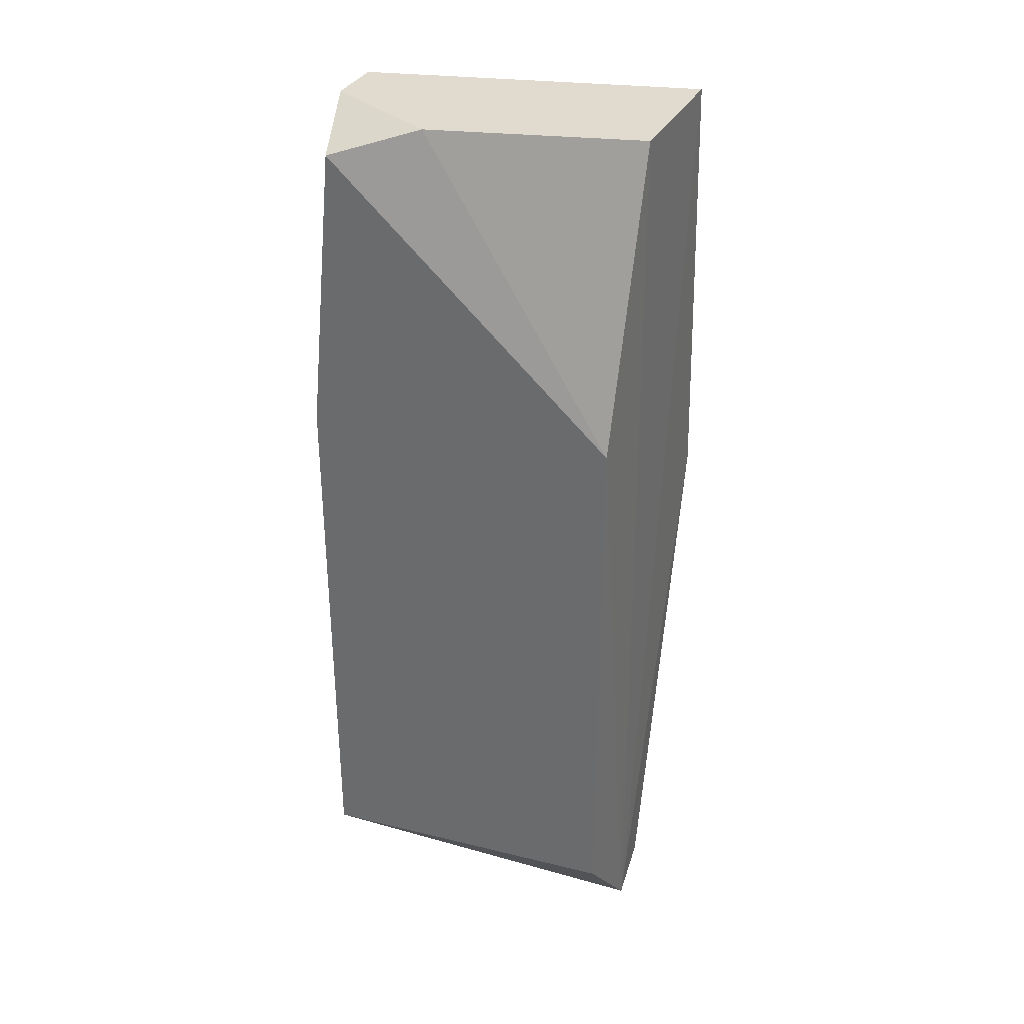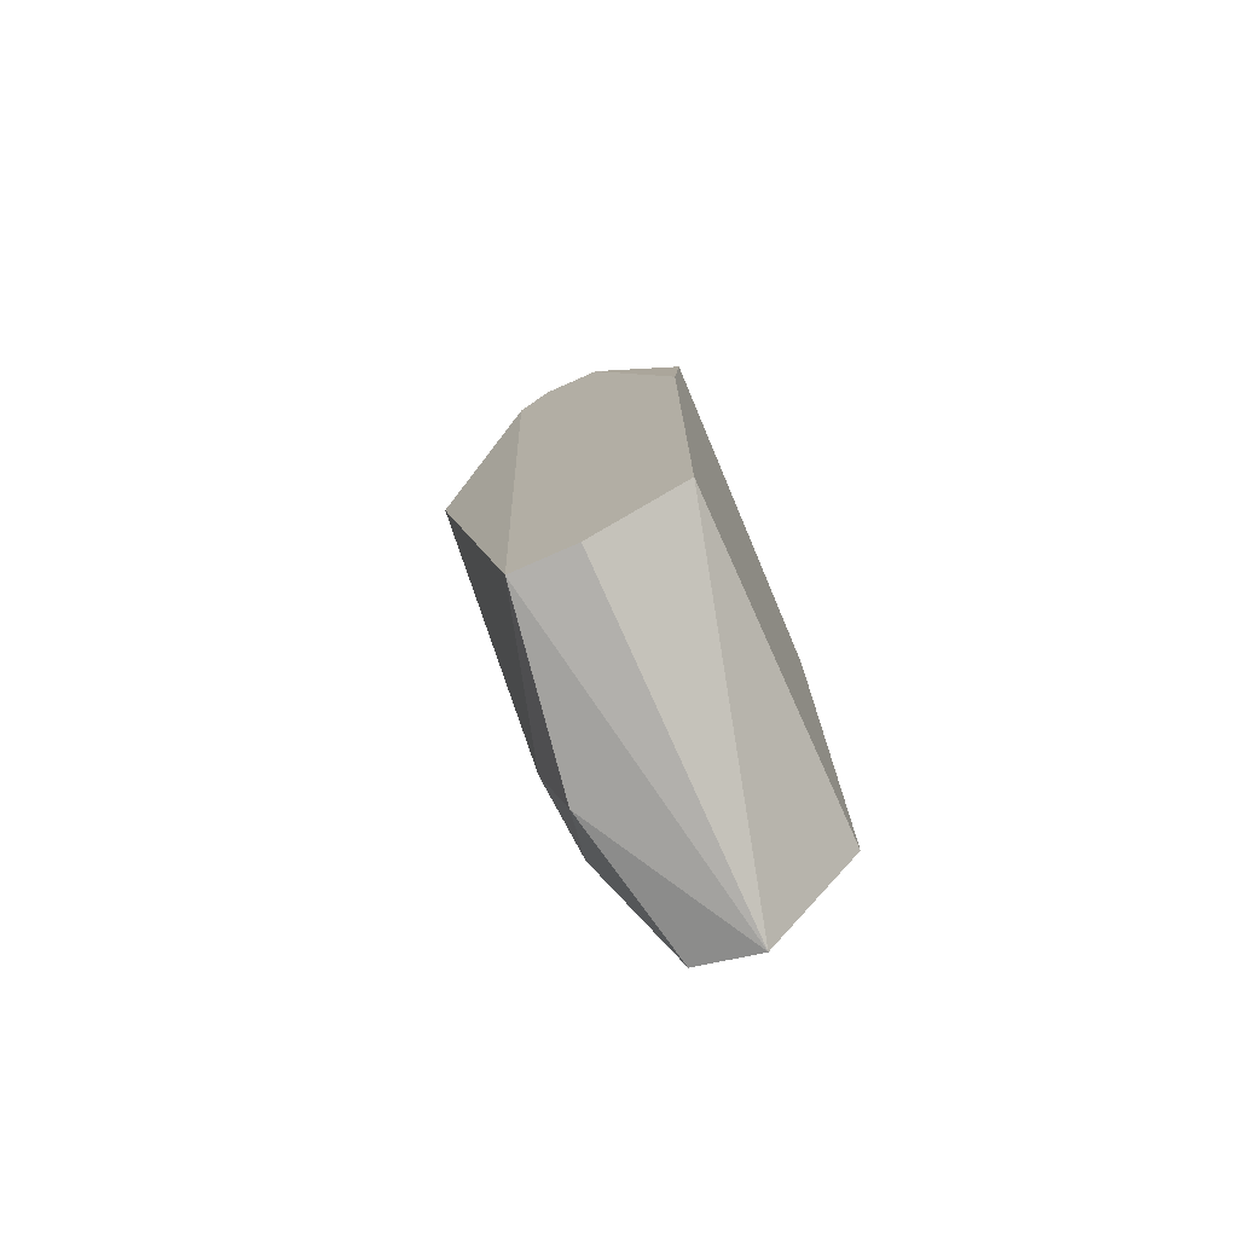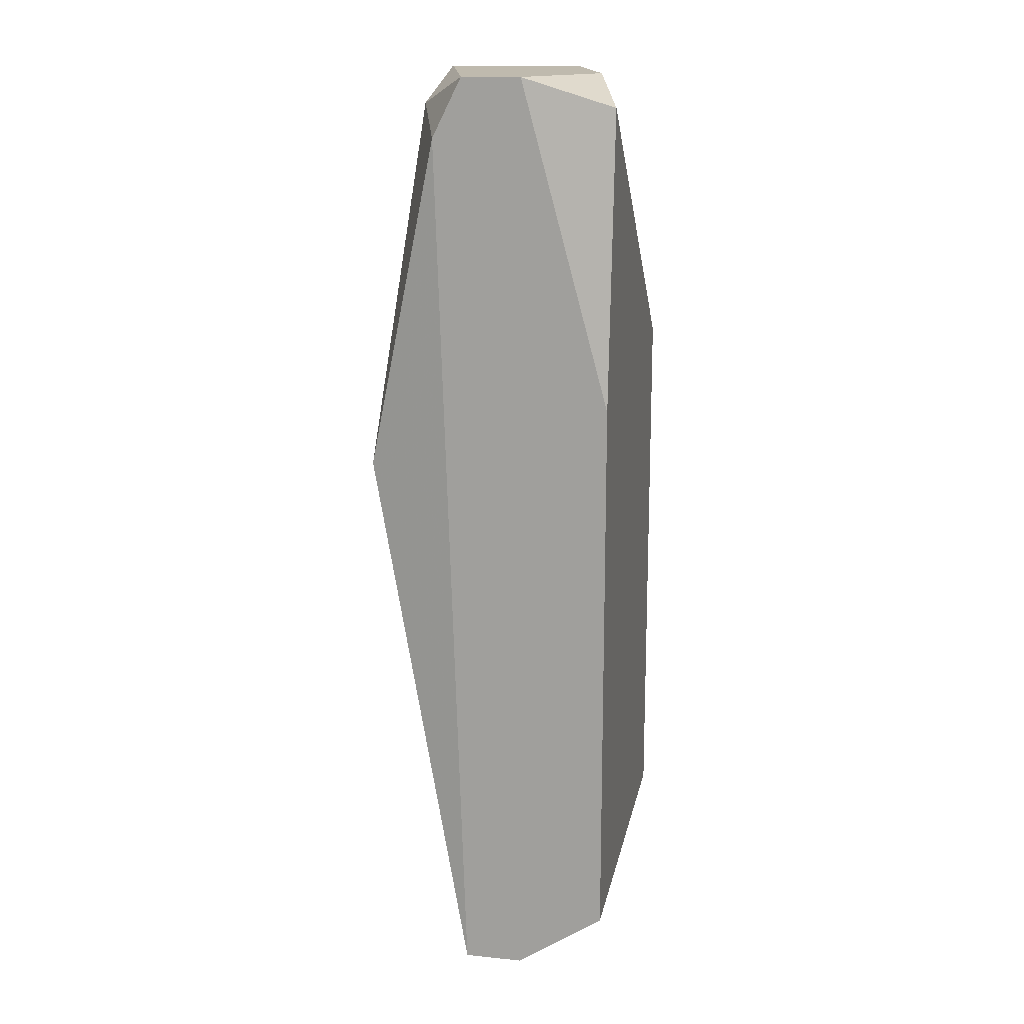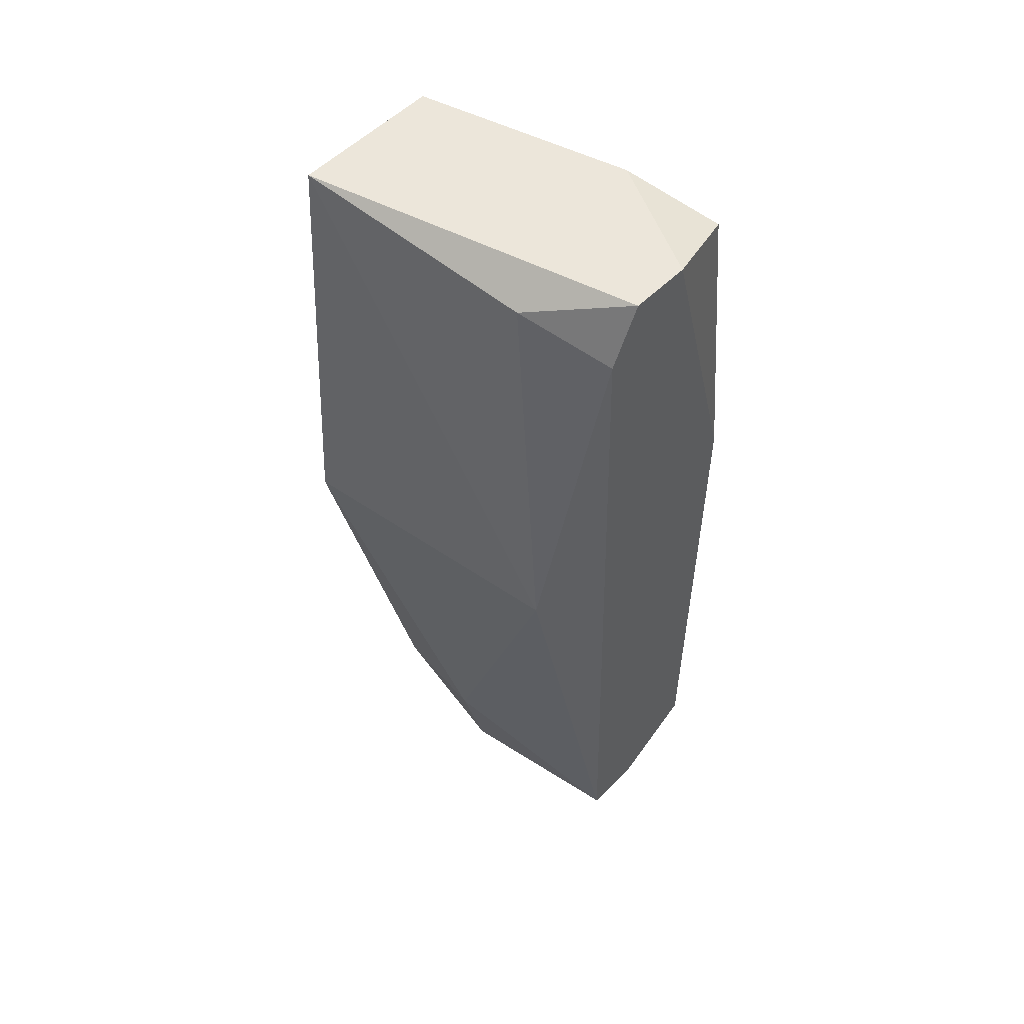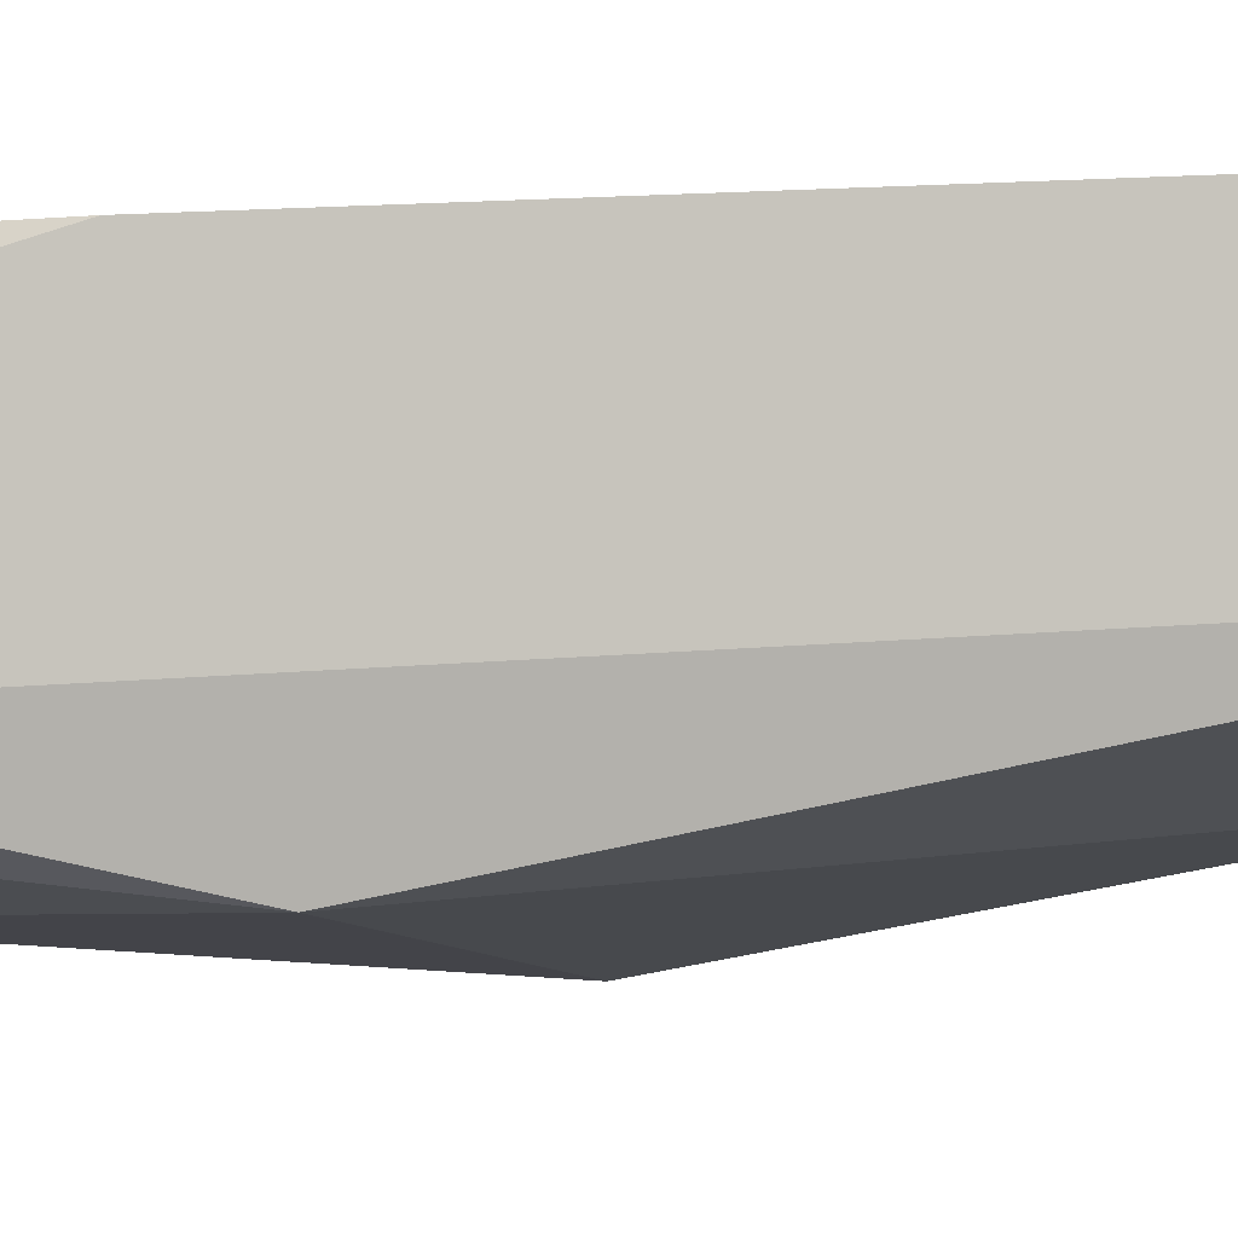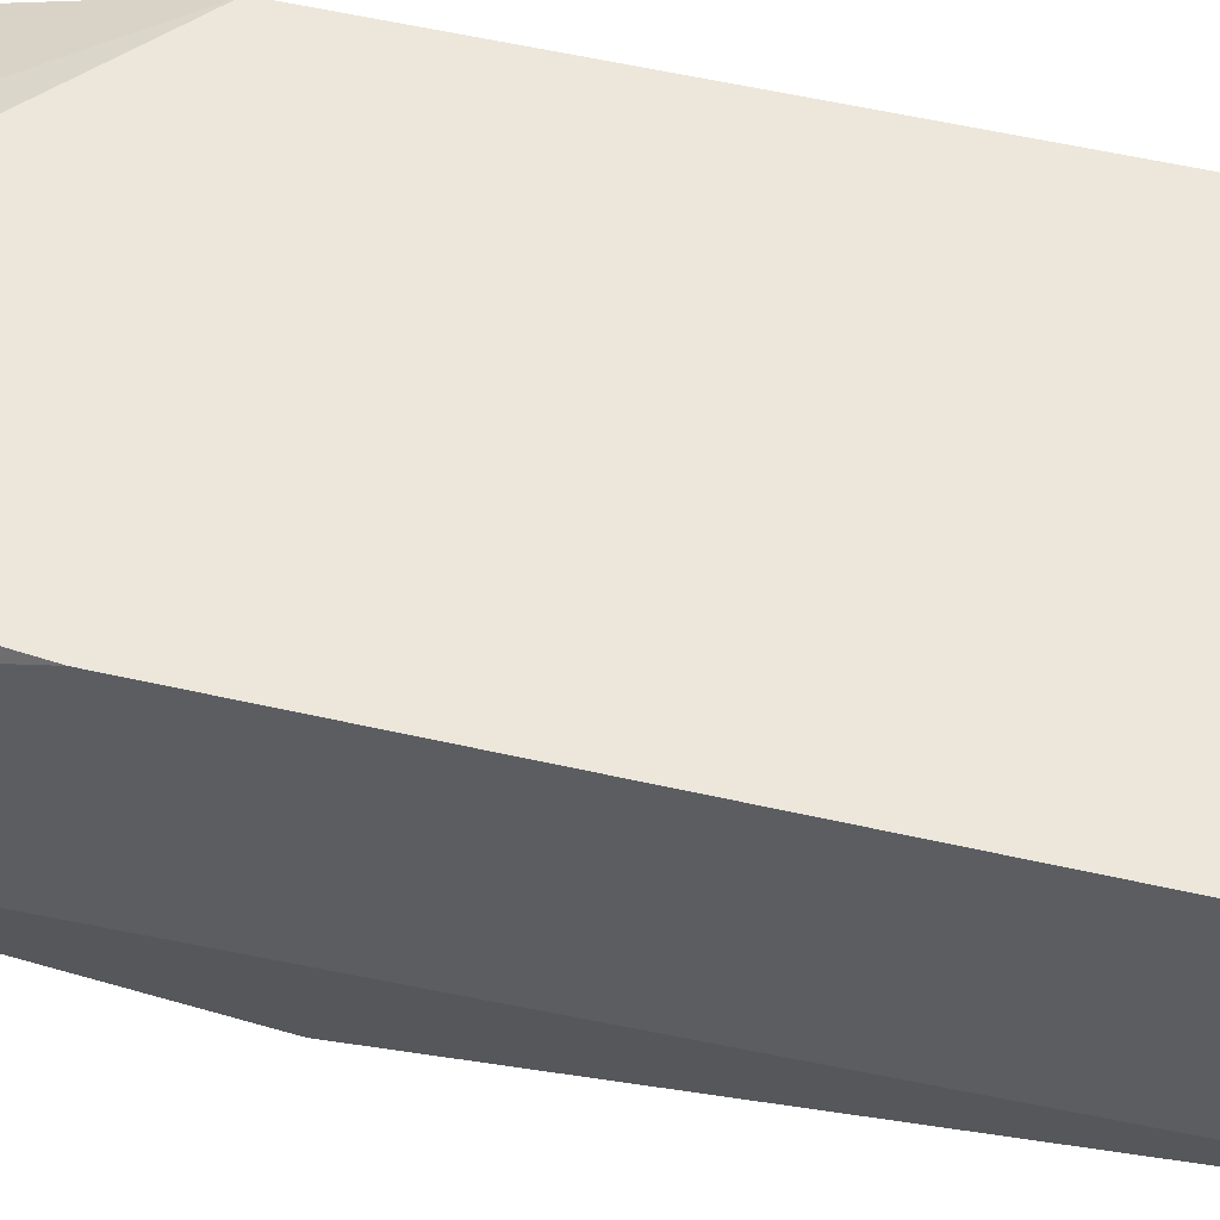
<metadata>
{"format":"obj","ext":"obj","renderer":"f3d","projection":"perspective","resolution":1024,"background":"white","views":[{"elev":33.4,"azim":23.7,"up":"+Y"},{"elev":-76.3,"azim":-66.1,"up":"+Y"},{"elev":15.6,"azim":-77.8,"up":"+Y"},{"elev":54.4,"azim":-136.3,"up":"+Y"},{"elev":-5.6,"azim":-78.4,"up":"+Z"},{"elev":53.4,"azim":-76.2,"up":"+Z"}]}
</metadata>
<code>
v 0.009452 -0.0181 0.05168
v 0.002299 -0.07534 0.04453
v 0.01303 -0.07534 0.04274
v 0.02197 -0.06998 0.05347
v 0.02197 -0.0181 0.03917
v 0.003468 -0.042 0.03833
v 0.002299 -0.07176 0.05347
v 0.002299 -0.0181 0.04453
v 0.02197 -0.04494 0.03738
v 0.02197 -0.03599 0.05347
v 0.004086 -0.0199 0.05347
v 0.02232 -0.07634 0.0482
v 0.02197 -0.0181 0.04811
v 0.02197 -0.07534 0.04453
v 0.007664 -0.0199 0.04095
v 0.01303 -0.06819 0.04095
v 0.002299 -0.03778 0.05347
v 0.002299 -0.07534 0.04811
v 0.002299 -0.02168 0.04274
v 0.01839 -0.06639 0.04095
v 0.002299 -0.0181 0.04811
f 17 11 21
f 1 5 8
f 2 7 8
f 6 5 9
f 7 4 10
f 7 10 11
f 10 1 11
f 2 3 12
f 4 7 12
f 9 5 12
f 10 4 12
f 10 12 13
f 5 1 13
f 1 10 13
f 12 5 13
f 12 3 14
f 9 12 14
f 5 6 15
f 8 5 15
f 3 2 16
f 2 6 16
f 6 9 16
f 8 7 17
f 7 11 17
f 7 2 18
f 2 12 18
f 12 7 18
f 6 2 19
f 2 8 19
f 15 6 19
f 8 15 19
f 14 3 20
f 9 14 20
f 3 16 20
f 16 9 20
f 1 8 21
f 11 1 21
f 8 17 21

</code>
